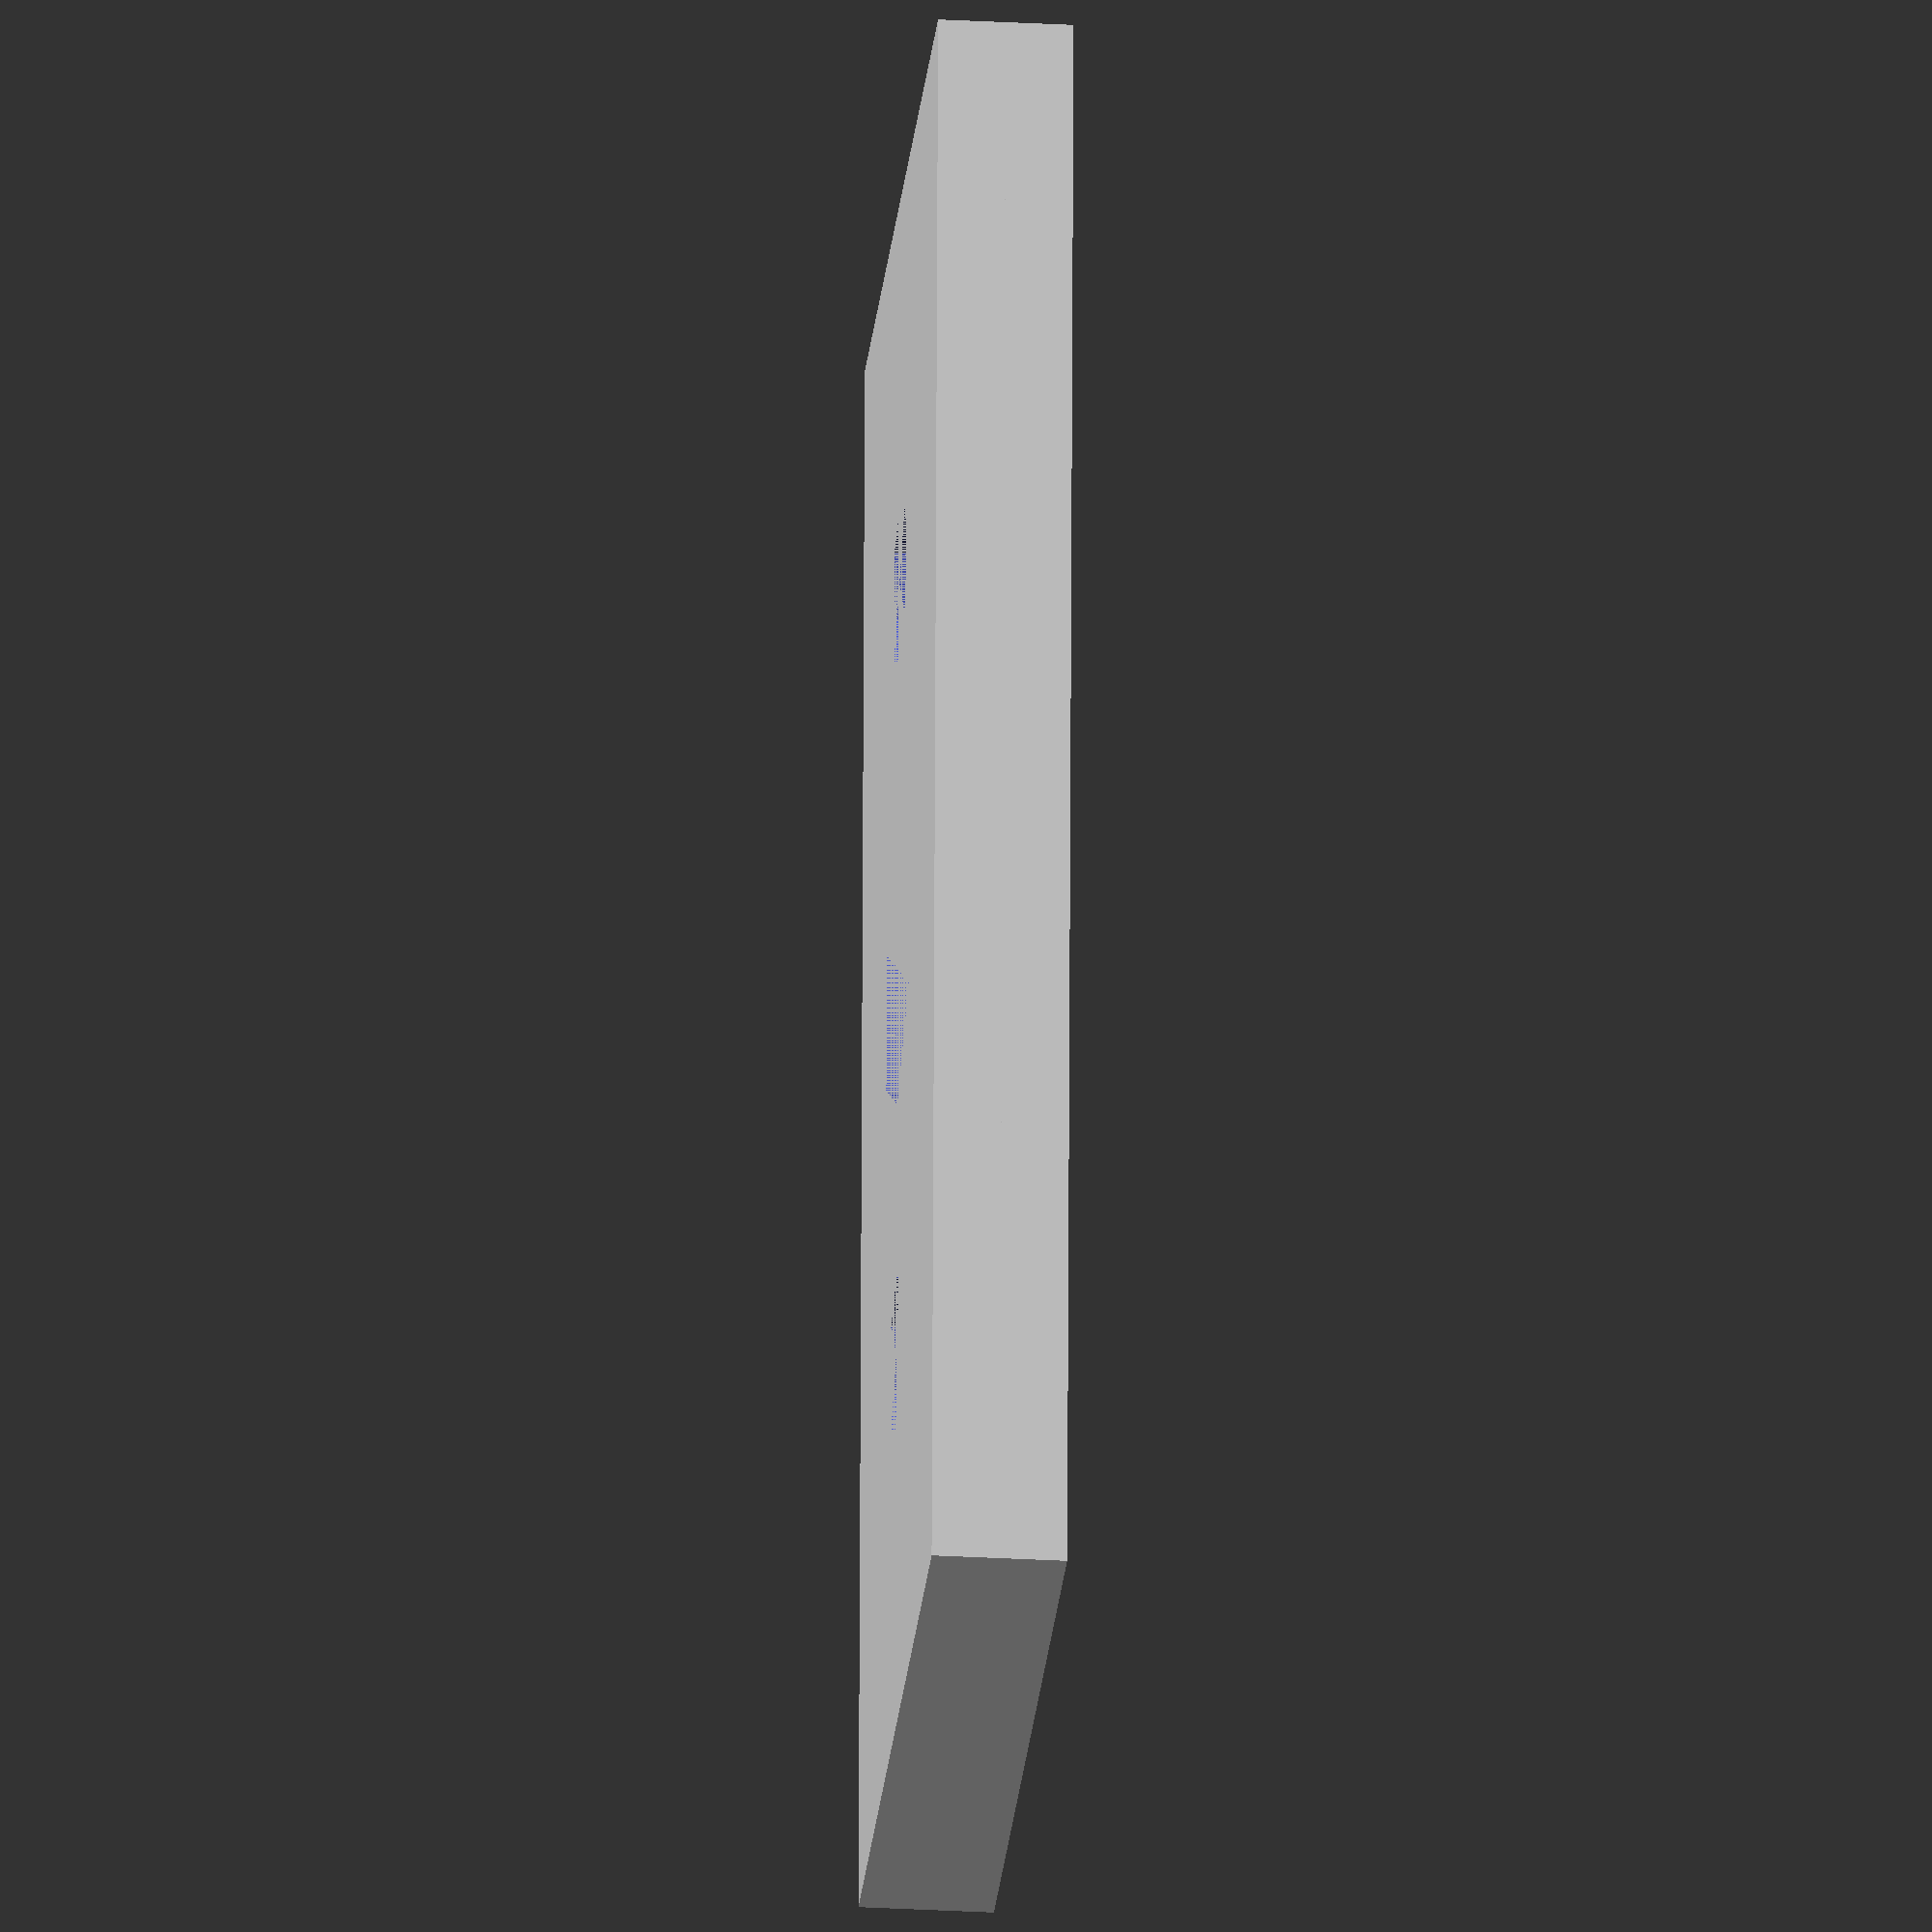
<openscad>
item_unit = 25;
screw_width = 4;

width_count       = 2;    // Number of items X
height_count      = 1;    // Number of items Y

tolerance         = 0.25; // 3D printing tolerance per side, mm
thickness         = 2;    // Thickness of base, mm

nut_height        = 3;    // Height of the nut, mm

module plotBase(x, y, tolerance, thickness, screw_width) {
    difference() {
        cube(size = [item_unit * x - tolerance, item_unit * y - tolerance, thickness]);
        for (x_index = [0 : x - 1]) {
            for (y_index = [0 : y - 1]) {
                translate([x_index * item_unit + item_unit / 2 - tolerance, y_index * item_unit + item_unit / 2 - tolerance, 0]) {
                    cylinder(r = screw_width / 2 + tolerance * 2, h = thickness);
                }
            }
        }
    }
}

module plotM4NutSpace(x, y, z, nutHeight) {
    width = 7.8;
    translate([x, y, z + nutHeight / 2]) {
        cylinder(r = width / 2 + tolerance * 2, h = nutHeight, $fn = 6, center = true);
    }
}

module plotInvertedMount(x, y) {
    plotM4NutSpace(x, y, 0, nut_height);
    translate([x, y, thickness / 2 + thickness]) {
        cylinder(r = screw_width / 2 + tolerance * 2, h = thickness, center = true);
    }
}

difference() {
    union() {
        plotBase(width_count, height_count, tolerance, thickness, screw_width);
        translate([0, 0, thickness]) {
            cube(size = [item_unit * width_count - tolerance, item_unit * height_count - tolerance, thickness]);
        }
    }
    translate([0, 0, thickness]) {
        for (x_index = [0 : width_count - 1]) {
            for (y_index = [0 : height_count - 1]) {
                plotM4NutSpace(x_index * item_unit + item_unit / 2 - tolerance, y_index * item_unit + item_unit / 2 - tolerance, thickness - nut_height, nut_height);
            }
        }
    }
    if (width_count > 1) {
        for (x_index = [1 : width_count - 1]) {
            for (y_index = [0 : height_count - 1]) {
                plotInvertedMount(x_index * item_unit - tolerance, y_index * item_unit + item_unit / 2 - tolerance);
            }
        }
    }
    if (height_count > 1) {
        for (x_index = [0 : width_count - 1]) {
            for (y_index = [1 : height_count - 1]) {
                plotInvertedMount(x_index * item_unit + item_unit / 2 - tolerance, y_index * item_unit - tolerance);
            }
        }
    }
}
</openscad>
<views>
elev=207.3 azim=87.5 roll=275.0 proj=o view=wireframe
</views>
